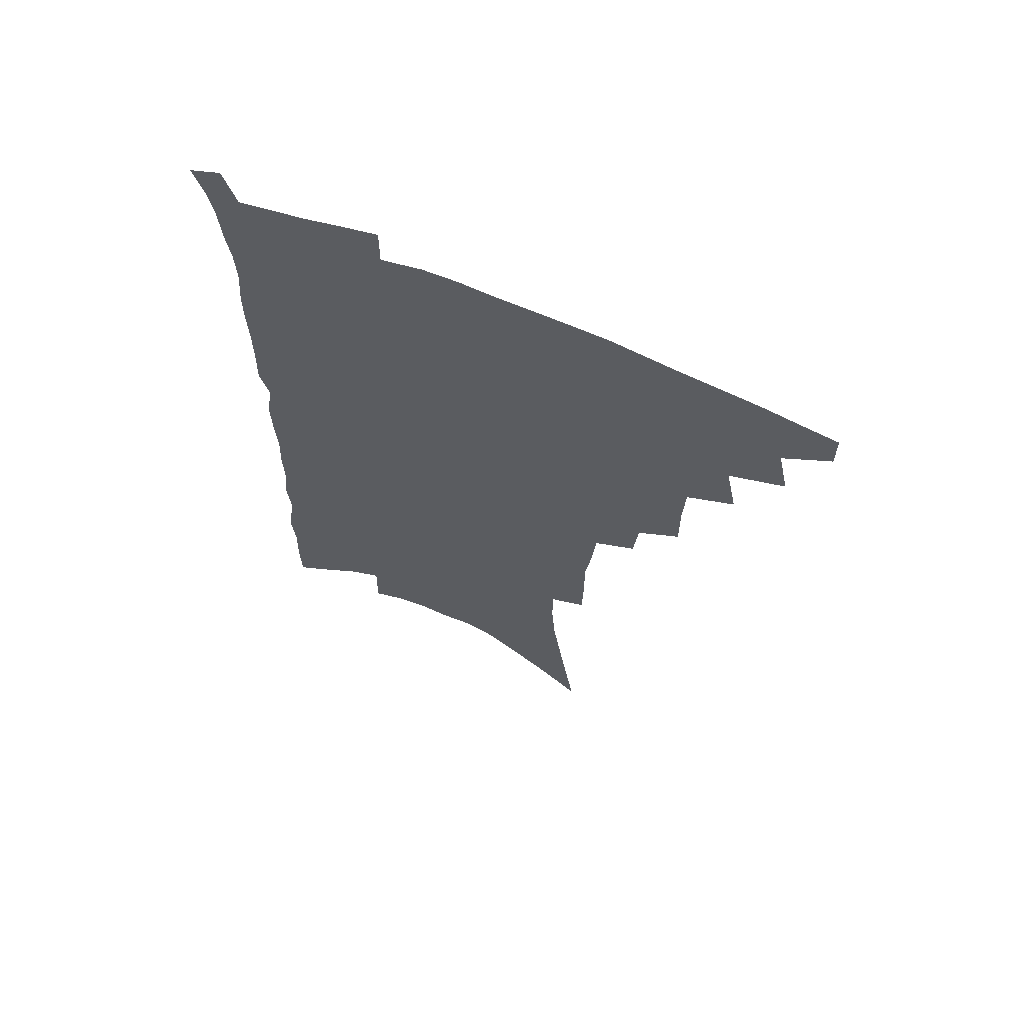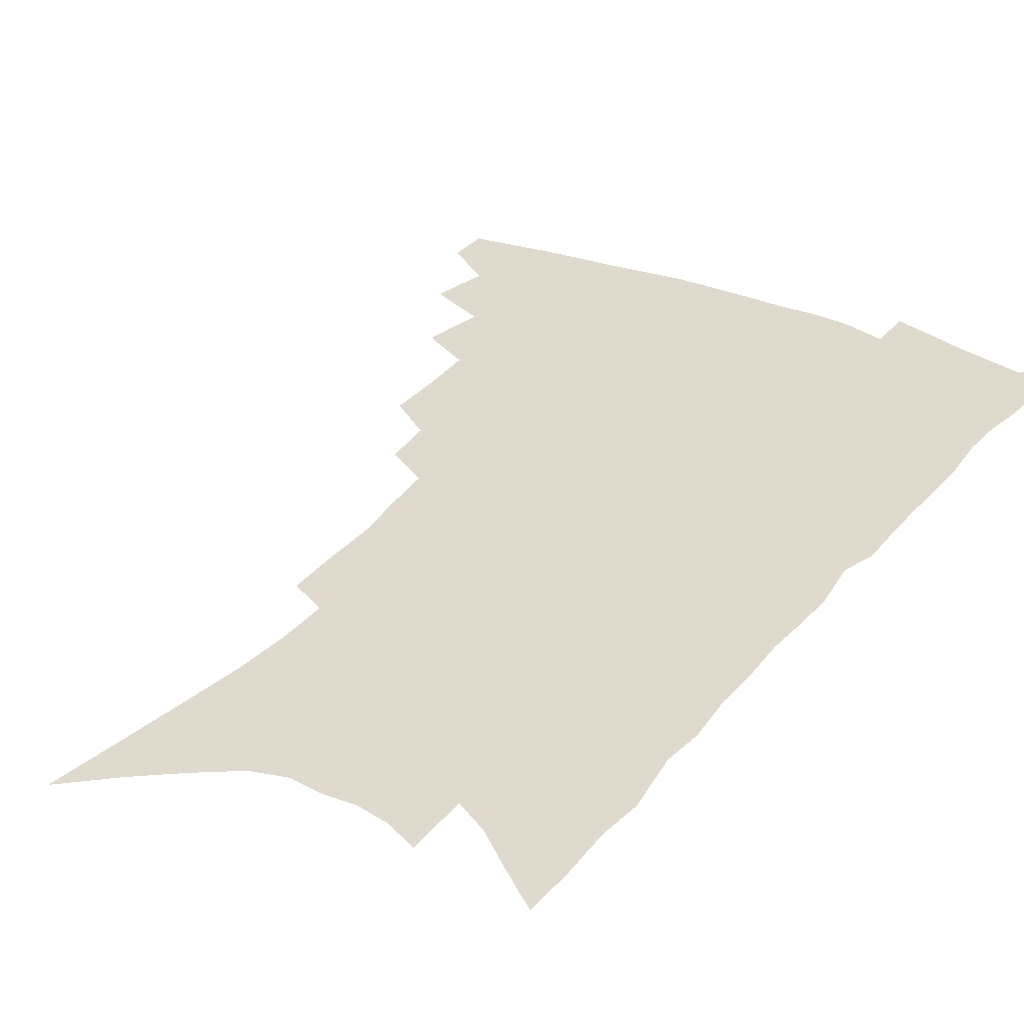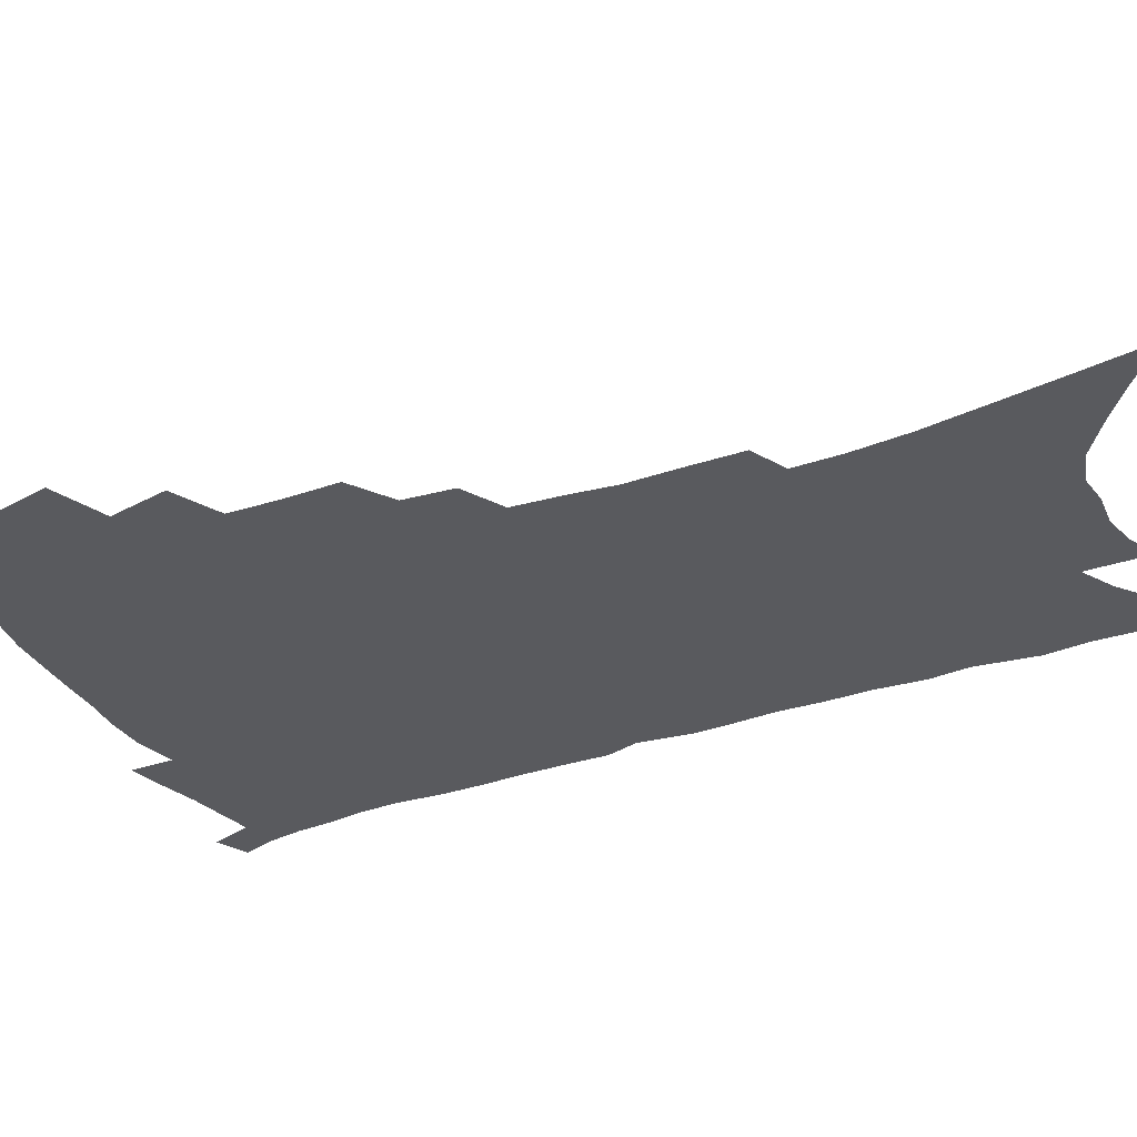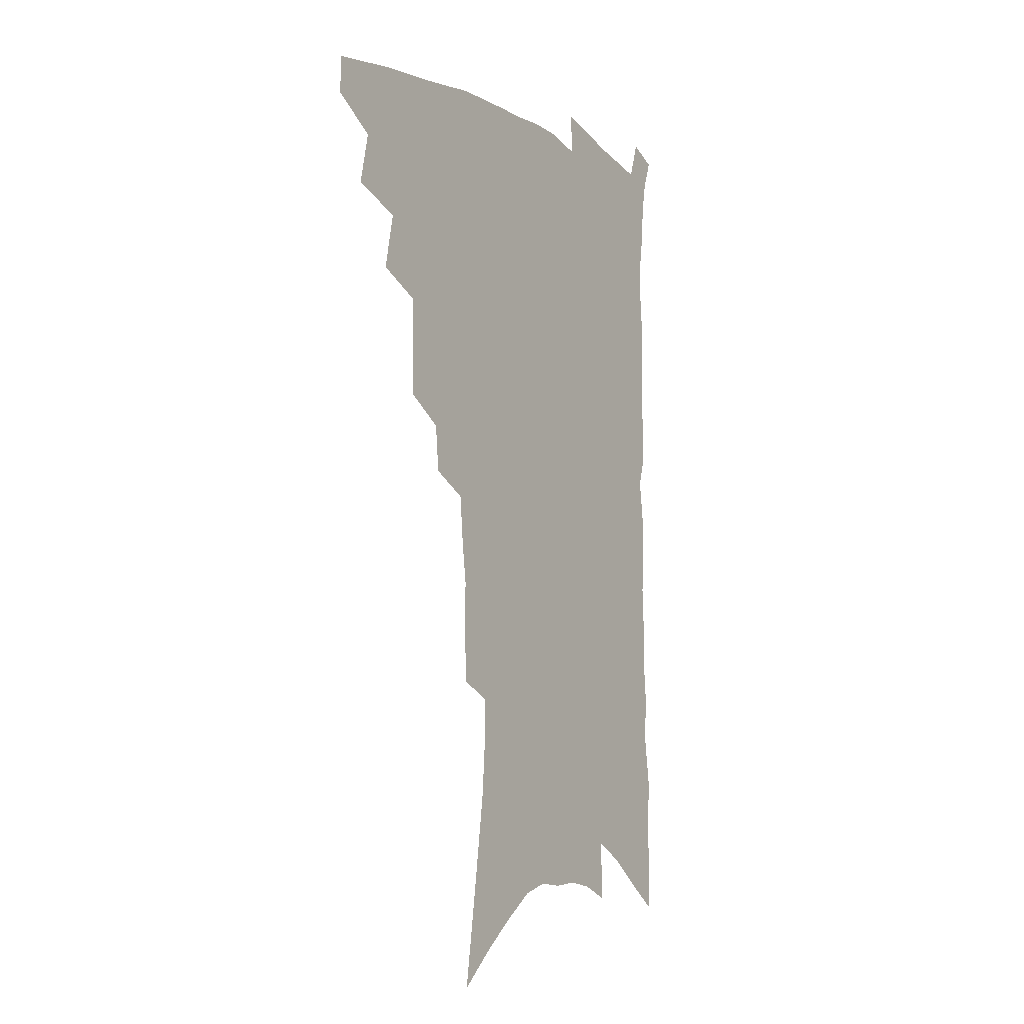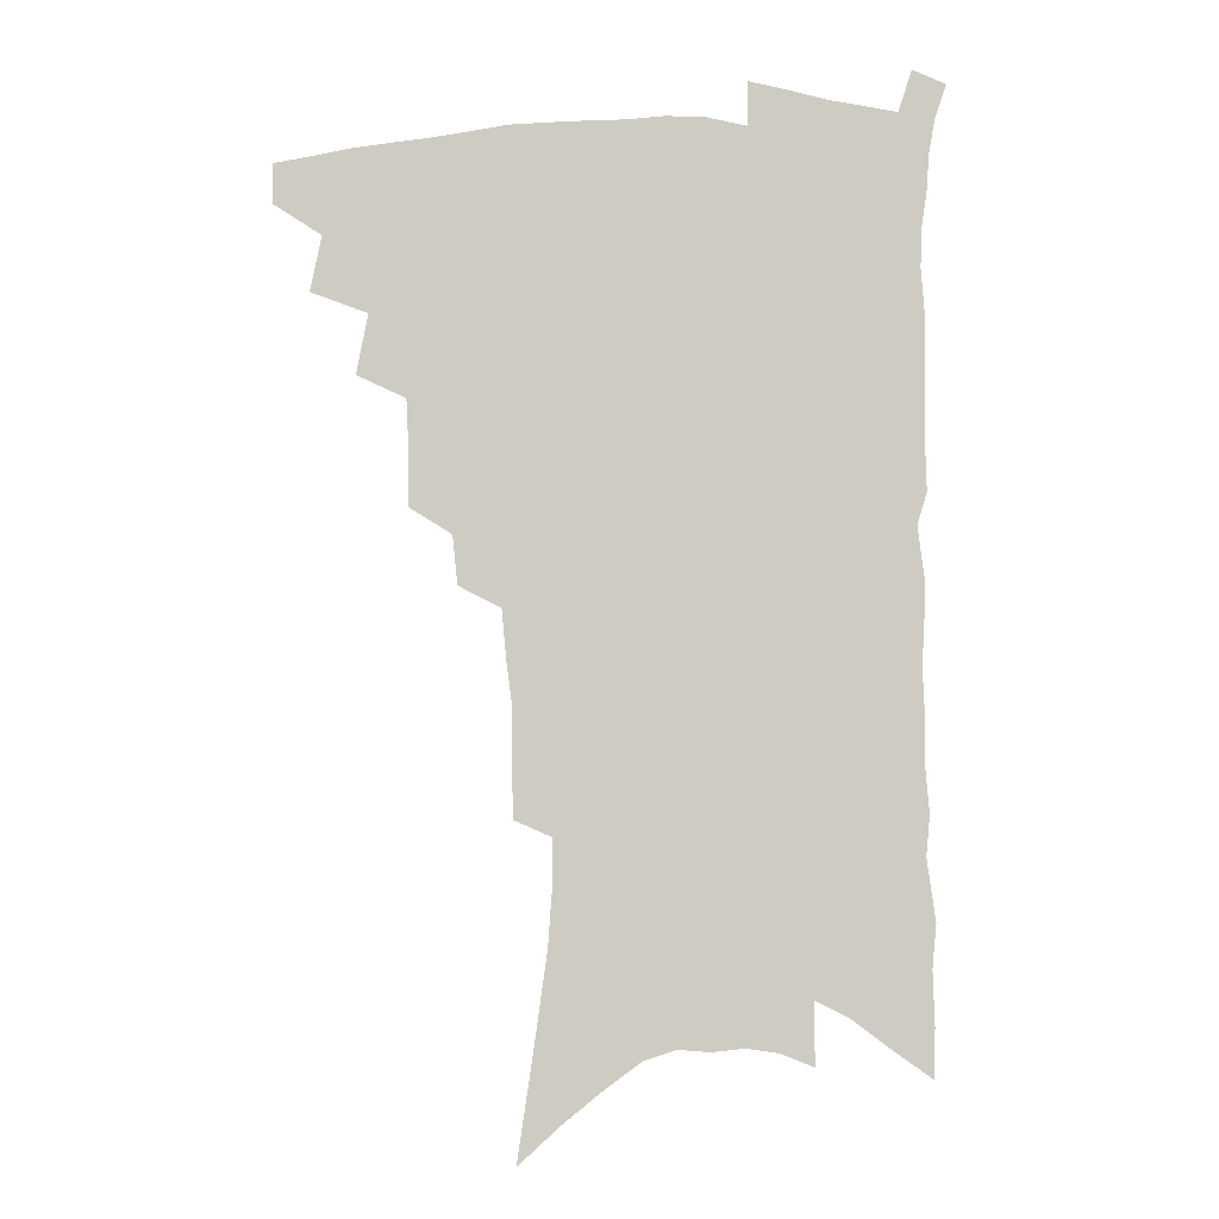
<metadata>
{"format":"obj","ext":"obj","renderer":"f3d","projection":"perspective","resolution":1024,"background":"white","views":[{"elev":66.0,"azim":-157.7,"up":"+Y"},{"elev":32.7,"azim":33.1,"up":"+Z"},{"elev":-31.6,"azim":-63.2,"up":"+Z"},{"elev":-10.2,"azim":-56.8,"up":"+Y"},{"elev":-4.7,"azim":0.9,"up":"+Y"}]}
</metadata>
<code>
v 474 468.1 0
v 474 483 0
v 487.6 435.9 0
v 491.9 456.5 0
v 491 471.2 0
v 488.2 485.6 0
v 504.4 405.7 0
v 508.8 428 0
v 507.4 443.5 0
v 507.7 459.7 0
v 505.1 473.7 0
v 502.3 488.4 0
v 523.4 358.1 0
v 523.5 379 0
v 522.6 397.3 0
v 525.6 418.5 0
v 523.6 432.2 0
v 523.1 447.7 0
v 521.5 461.8 0
v 519.4 475.8 0
v 516.7 490.4 0
v 541.2 330 0
v 539.4 348.2 0
v 539.6 369.6 0
v 539.7 389.4 0
v 540.2 407.5 0
v 539.1 421.2 0
v 538.6 436.1 0
v 537.3 450.1 0
v 535.6 463.8 0
v 533.3 477.9 0
v 531.1 492.2 0
v 561.2 247 0
v 560.8 266.3 0
v 560.8 287.1 0
v 558.7 303.5 0
v 557 321.9 0
v 556 341.9 0
v 554.7 359.4 0
v 553.3 375.3 0
v 552.3 390.5 0
v 552.9 408.4 0
v 553.4 424.8 0
v 552.8 438.9 0
v 551.3 452.2 0
v 549.4 465.9 0
v 547.3 479.9 0
v 545.1 494.4 0
v 562.7 126.4 0
v 566.6 152.3 0
v 570.2 177.3 0
v 573.6 202 0
v 575.1 222.9 0
v 575 241 0
v 575.2 262.2 0
v 574.2 279.9 0
v 572.8 296.8 0
v 571.5 314.3 0
v 570 331.3 0
v 569.2 349.5 0
v 568 365.4 0
v 568.1 382.8 0
v 567.7 398.4 0
v 567.4 413.4 0
v 567 427.5 0
v 566.1 440.7 0
v 565.6 453.9 0
v 563.7 467.2 0
v 561.4 481.6 0
v 558.9 496.8 0
v 578.7 141.1 0
v 582.3 167 0
v 585.9 193.4 0
v 587 213.6 0
v 588 234.4 0
v 587 250.7 0
v 587.1 271.1 0
v 586.5 289.8 0
v 585.3 306.4 0
v 584.1 322.8 0
v 582.7 338.5 0
v 581.7 354.6 0
v 581.2 370.9 0
v 580.7 386.1 0
v 580.7 402 0
v 580.4 416.2 0
v 579.7 429.2 0
v 579.4 442.3 0
v 578.9 455.2 0
v 577.4 468.3 0
v 575.5 482.5 0
v 573.3 497.6 0
v 593.1 152.8 0
v 595.7 176.6 0
v 598.7 202.7 0
v 599.5 223.3 0
v 599.4 241.5 0
v 598.9 259.3 0
v 598.2 276.2 0
v 597.4 293.9 0
v 596.6 311.8 0
v 595.4 326.5 0
v 594.7 343.3 0
v 593.7 358 0
v 593.4 374.1 0
v 592.9 388.5 0
v 592.9 403.6 0
v 592.7 417.7 0
v 592.6 431.2 0
v 592.1 443.4 0
v 591.6 456.1 0
v 590.9 469.1 0
v 589.6 482.8 0
v 587.5 498.2 0
v 606.9 163 0
v 609.3 187.8 0
v 610.4 209.2 0
v 610.4 227.1 0
v 610.1 244.4 0
v 609.5 261.2 0
v 609.3 281.8 0
v 608.4 297.8 0
v 607.5 313.4 0
v 606.9 331.1 0
v 606 344.9 0
v 605.3 359.4 0
v 605 375.3 0
v 605 390.7 0
v 604.9 405 0
v 605 419 0
v 604.8 431.1 0
v 604.7 443.9 0
v 604.6 456.8 0
v 604.1 469.5 0
v 603.5 482.7 0
v 601.6 498.5 0
v 619 167 0
v 620.7 191.1 0
v 621.3 211.6 0
v 621.4 231.4 0
v 620.8 246.6 0
v 620.6 266.6 0
v 620 283.1 0
v 619.3 299.7 0
v 618.6 316.6 0
v 618 331.8 0
v 617.5 347.2 0
v 617 362.3 0
v 616.9 378 0
v 616.7 391.5 0
v 616.6 404.2 0
v 617 420 0
v 617.2 431.9 0
v 617.5 444.8 0
v 617.4 457.3 0
v 616.9 470.2 0
v 616.8 483.2 0
v 615.2 499.7 0
v 630.7 166.1 0
v 631.9 192 0
v 632.2 214 0
v 632.1 232.8 0
v 631.8 249.9 0
v 631.5 265.3 0
v 630.8 282.3 0
v 630.2 299 0
v 629.5 316.4 0
v 629 333.4 0
v 628.7 347.6 0
v 628.4 363.1 0
v 628.3 377.6 0
v 628.2 392.2 0
v 628.4 405.7 0
v 628.7 419.3 0
v 629.2 431.3 0
v 629.8 445.4 0
v 630.1 457.3 0
v 630.5 469.9 0
v 630.3 483.4 0
v 629.1 499.4 0
v 642.7 167.5 0
v 643.1 192.4 0
v 643.3 210.4 0
v 642.8 231.7 0
v 642.7 248.9 0
v 642.2 264.9 0
v 641.6 282.7 0
v 641 299.3 0
v 640.7 314.9 0
v 640 332.5 0
v 640 346.7 0
v 639.6 362.7 0
v 639.8 376.5 0
v 639.7 391.6 0
v 639.9 405 0
v 640.1 418.9 0
v 641.2 430.5 0
v 641.8 444.3 0
v 642.6 456.8 0
v 643.3 469.3 0
v 644.2 482.2 0
v 644.9 495.9 0
v 644.9 512.4 0
v 654.7 165.8 0
v 654.6 189.6 0
v 654.4 209.7 0
v 655.1 224.7 0
v 653.6 247.4 0
v 653 265.2 0
v 652.3 282.3 0
v 651.8 299.5 0
v 651.8 313.3 0
v 651.2 330.8 0
v 651.4 344.9 0
v 651.8 358.7 0
v 651.4 374.8 0
v 651.3 389.8 0
v 651.7 403.2 0
v 652.1 416.8 0
v 653.1 429.6 0
v 653.7 443.9 0
v 654.8 455.9 0
v 656 468.3 0
v 657.3 480.9 0
v 658.4 494.1 0
v 658.9 509.2 0
v 667 160.9 0
v 666.7 184.2 0
v 666.3 204.6 0
v 666.1 223.3 0
v 665.1 243.8 0
v 664.1 262.9 0
v 663.1 281.3 0
v 662.8 297.2 0
v 662.8 312.1 0
v 662.4 328.3 0
v 663.4 341.3 0
v 663.3 356.7 0
v 663.3 371.6 0
v 663.1 387.2 0
v 663.5 401.1 0
v 663.4 416 0
v 665.2 427.8 0
v 665.9 441.7 0
v 667.1 454.4 0
v 668.5 466.8 0
v 670 479.5 0
v 671.6 491.8 0
v 673 505.6 0
v 679.5 177.8 0
v 678.7 198.9 0
v 677.5 220.2 0
v 677.7 237.1 0
v 677.1 255.1 0
v 676.4 273 0
v 675.4 290.7 0
v 674.8 307.3 0
v 675.3 321.8 0
v 676.1 335.8 0
v 675.5 352.3 0
v 675.5 367.7 0
v 676 382.1 0
v 676.4 396.7 0
v 677.5 410.3 0
v 677.6 425 0
v 678.7 438.4 0
v 679.3 452.8 0
v 680.8 465.4 0
v 682.3 477.8 0
v 684.3 490.3 0
v 686.1 503.2 0
v 694 166.9 0
v 692.5 189.5 0
v 692.5 207.9 0
v 690.8 229.2 0
v 690.6 246.6 0
v 689.9 264.5 0
v 689.6 281.2 0
v 688.4 299 0
v 689 313.9 0
v 689.4 329 0
v 688.6 346 0
v 688.4 361.9 0
v 689.6 375.7 0
v 690.8 389.7 0
v 690.9 405 0
v 690 421.5 0
v 691.7 434.6 0
v 692.7 448.6 0
v 693.4 462.8 0
v 694.9 475.7 0
v 696.9 488.3 0
v 699.1 500.7 0
v 704.2 516.3 0
v 708.5 156.7 0
v 708.9 175.1 0
v 708.2 194.9 0
v 709.7 211 0
v 706.5 233.9 0
v 707.8 249 0
v 706.2 268 0
v 706.5 284 0
v 705.7 301.1 0
v 706.6 316 0
v 707 331.7 0
v 704.4 351.3 0
v 708 363.2 0
v 707.6 379.4 0
v 707.5 395.3 0
v 708 410.7 0
v 708 426.1 0
v 706.6 443.8 0
v 707.1 458.6 0
v 709 471.7 0
v 710 485.7 0
v 712.2 498.3 0
v 716.5 510.9 0
f 4 5 1
f 1 5 2
f 5 6 2
f 8 9 3
f 3 9 4
f 9 10 4
f 4 10 5
f 10 11 5
f 5 11 6
f 11 12 6
f 15 16 7
f 7 16 8
f 16 17 8
f 8 17 9
f 17 18 9
f 9 18 10
f 18 19 10
f 10 19 11
f 19 20 11
f 11 20 12
f 20 21 12
f 23 24 13
f 13 24 14
f 24 25 14
f 14 25 15
f 25 26 15
f 15 26 16
f 26 27 16
f 16 27 17
f 27 28 17
f 17 28 18
f 28 29 18
f 18 29 19
f 29 30 19
f 19 30 20
f 30 31 20
f 20 31 21
f 31 32 21
f 37 38 22
f 22 38 23
f 38 39 23
f 23 39 24
f 39 40 24
f 24 40 25
f 40 41 25
f 25 41 26
f 41 42 26
f 26 42 27
f 42 43 27
f 27 43 28
f 43 44 28
f 28 44 29
f 44 45 29
f 29 45 30
f 45 46 30
f 30 46 31
f 46 47 31
f 31 47 32
f 47 48 32
f 54 55 33
f 33 55 34
f 55 56 34
f 34 56 35
f 56 57 35
f 35 57 36
f 57 58 36
f 36 58 37
f 58 59 37
f 37 59 38
f 59 60 38
f 38 60 39
f 60 61 39
f 39 61 40
f 61 62 40
f 40 62 41
f 62 63 41
f 41 63 42
f 63 64 42
f 42 64 43
f 64 65 43
f 43 65 44
f 65 66 44
f 44 66 45
f 66 67 45
f 45 67 46
f 67 68 46
f 46 68 47
f 68 69 47
f 47 69 48
f 69 70 48
f 49 71 50
f 71 72 50
f 50 72 51
f 72 73 51
f 51 73 52
f 73 74 52
f 52 74 53
f 74 75 53
f 53 75 54
f 75 76 54
f 54 76 55
f 76 77 55
f 55 77 56
f 77 78 56
f 56 78 57
f 78 79 57
f 57 79 58
f 79 80 58
f 58 80 59
f 80 81 59
f 59 81 60
f 81 82 60
f 60 82 61
f 82 83 61
f 61 83 62
f 83 84 62
f 62 84 63
f 84 85 63
f 63 85 64
f 85 86 64
f 64 86 65
f 86 87 65
f 65 87 66
f 87 88 66
f 66 88 67
f 88 89 67
f 67 89 68
f 89 90 68
f 68 90 69
f 90 91 69
f 69 91 70
f 91 92 70
f 71 93 72
f 93 94 72
f 72 94 73
f 94 95 73
f 73 95 74
f 95 96 74
f 74 96 75
f 96 97 75
f 75 97 76
f 97 98 76
f 76 98 77
f 98 99 77
f 77 99 78
f 99 100 78
f 78 100 79
f 100 101 79
f 79 101 80
f 101 102 80
f 80 102 81
f 102 103 81
f 81 103 82
f 103 104 82
f 82 104 83
f 104 105 83
f 83 105 84
f 105 106 84
f 84 106 85
f 106 107 85
f 85 107 86
f 107 108 86
f 86 108 87
f 108 109 87
f 87 109 88
f 109 110 88
f 88 110 89
f 110 111 89
f 89 111 90
f 111 112 90
f 90 112 91
f 112 113 91
f 91 113 92
f 113 114 92
f 93 115 94
f 115 116 94
f 94 116 95
f 116 117 95
f 95 117 96
f 117 118 96
f 96 118 97
f 118 119 97
f 97 119 98
f 119 120 98
f 98 120 99
f 120 121 99
f 99 121 100
f 121 122 100
f 100 122 101
f 122 123 101
f 101 123 102
f 123 124 102
f 102 124 103
f 124 125 103
f 103 125 104
f 125 126 104
f 104 126 105
f 126 127 105
f 105 127 106
f 127 128 106
f 106 128 107
f 128 129 107
f 107 129 108
f 129 130 108
f 108 130 109
f 130 131 109
f 109 131 110
f 131 132 110
f 110 132 111
f 132 133 111
f 111 133 112
f 133 134 112
f 112 134 113
f 134 135 113
f 113 135 114
f 135 136 114
f 115 137 116
f 137 138 116
f 116 138 117
f 138 139 117
f 117 139 118
f 139 140 118
f 118 140 119
f 140 141 119
f 119 141 120
f 141 142 120
f 120 142 121
f 142 143 121
f 121 143 122
f 143 144 122
f 122 144 123
f 144 145 123
f 123 145 124
f 145 146 124
f 124 146 125
f 146 147 125
f 125 147 126
f 147 148 126
f 126 148 127
f 148 149 127
f 127 149 128
f 149 150 128
f 128 150 129
f 150 151 129
f 129 151 130
f 151 152 130
f 130 152 131
f 152 153 131
f 131 153 132
f 153 154 132
f 132 154 133
f 154 155 133
f 133 155 134
f 155 156 134
f 134 156 135
f 156 157 135
f 135 157 136
f 157 158 136
f 137 159 138
f 159 160 138
f 138 160 139
f 160 161 139
f 139 161 140
f 161 162 140
f 140 162 141
f 162 163 141
f 141 163 142
f 163 164 142
f 142 164 143
f 164 165 143
f 143 165 144
f 165 166 144
f 144 166 145
f 166 167 145
f 145 167 146
f 167 168 146
f 146 168 147
f 168 169 147
f 147 169 148
f 169 170 148
f 148 170 149
f 170 171 149
f 149 171 150
f 171 172 150
f 150 172 151
f 172 173 151
f 151 173 152
f 173 174 152
f 152 174 153
f 174 175 153
f 153 175 154
f 175 176 154
f 154 176 155
f 176 177 155
f 155 177 156
f 177 178 156
f 156 178 157
f 178 179 157
f 157 179 158
f 179 180 158
f 159 181 160
f 181 182 160
f 160 182 161
f 182 183 161
f 161 183 162
f 183 184 162
f 162 184 163
f 184 185 163
f 163 185 164
f 185 186 164
f 164 186 165
f 186 187 165
f 165 187 166
f 187 188 166
f 166 188 167
f 188 189 167
f 167 189 168
f 189 190 168
f 168 190 169
f 190 191 169
f 169 191 170
f 191 192 170
f 170 192 171
f 192 193 171
f 171 193 172
f 193 194 172
f 172 194 173
f 194 195 173
f 173 195 174
f 195 196 174
f 174 196 175
f 196 197 175
f 175 197 176
f 197 198 176
f 176 198 177
f 198 199 177
f 177 199 178
f 199 200 178
f 178 200 179
f 200 201 179
f 179 201 180
f 201 202 180
f 181 204 182
f 204 205 182
f 182 205 183
f 205 206 183
f 183 206 184
f 206 207 184
f 184 207 185
f 207 208 185
f 185 208 186
f 208 209 186
f 186 209 187
f 209 210 187
f 187 210 188
f 210 211 188
f 188 211 189
f 211 212 189
f 189 212 190
f 212 213 190
f 190 213 191
f 213 214 191
f 191 214 192
f 214 215 192
f 192 215 193
f 215 216 193
f 193 216 194
f 216 217 194
f 194 217 195
f 217 218 195
f 195 218 196
f 218 219 196
f 196 219 197
f 219 220 197
f 197 220 198
f 220 221 198
f 198 221 199
f 221 222 199
f 199 222 200
f 222 223 200
f 200 223 201
f 223 224 201
f 201 224 202
f 224 225 202
f 202 225 203
f 225 226 203
f 204 227 205
f 227 228 205
f 205 228 206
f 228 229 206
f 206 229 207
f 229 230 207
f 207 230 208
f 230 231 208
f 208 231 209
f 231 232 209
f 209 232 210
f 232 233 210
f 210 233 211
f 233 234 211
f 211 234 212
f 234 235 212
f 212 235 213
f 235 236 213
f 213 236 214
f 236 237 214
f 214 237 215
f 237 238 215
f 215 238 216
f 238 239 216
f 216 239 217
f 239 240 217
f 217 240 218
f 240 241 218
f 218 241 219
f 241 242 219
f 219 242 220
f 242 243 220
f 220 243 221
f 243 244 221
f 221 244 222
f 244 245 222
f 222 245 223
f 245 246 223
f 223 246 224
f 246 247 224
f 224 247 225
f 247 248 225
f 225 248 226
f 248 249 226
f 228 250 229
f 250 251 229
f 229 251 230
f 251 252 230
f 230 252 231
f 252 253 231
f 231 253 232
f 253 254 232
f 232 254 233
f 254 255 233
f 233 255 234
f 255 256 234
f 234 256 235
f 256 257 235
f 235 257 236
f 257 258 236
f 236 258 237
f 258 259 237
f 237 259 238
f 259 260 238
f 238 260 239
f 260 261 239
f 239 261 240
f 261 262 240
f 240 262 241
f 262 263 241
f 241 263 242
f 263 264 242
f 242 264 243
f 264 265 243
f 243 265 244
f 265 266 244
f 244 266 245
f 266 267 245
f 245 267 246
f 267 268 246
f 246 268 247
f 268 269 247
f 247 269 248
f 269 270 248
f 248 270 249
f 270 271 249
f 250 272 251
f 272 273 251
f 251 273 252
f 273 274 252
f 252 274 253
f 274 275 253
f 253 275 254
f 275 276 254
f 254 276 255
f 276 277 255
f 255 277 256
f 277 278 256
f 256 278 257
f 278 279 257
f 257 279 258
f 279 280 258
f 258 280 259
f 280 281 259
f 259 281 260
f 281 282 260
f 260 282 261
f 282 283 261
f 261 283 262
f 283 284 262
f 262 284 263
f 284 285 263
f 263 285 264
f 285 286 264
f 264 286 265
f 286 287 265
f 265 287 266
f 287 288 266
f 266 288 267
f 288 289 267
f 267 289 268
f 289 290 268
f 268 290 269
f 290 291 269
f 269 291 270
f 291 292 270
f 270 292 271
f 292 293 271
f 272 295 273
f 295 296 273
f 273 296 274
f 296 297 274
f 274 297 275
f 297 298 275
f 275 298 276
f 298 299 276
f 276 299 277
f 299 300 277
f 277 300 278
f 300 301 278
f 278 301 279
f 301 302 279
f 279 302 280
f 302 303 280
f 280 303 281
f 303 304 281
f 281 304 282
f 304 305 282
f 282 305 283
f 305 306 283
f 283 306 284
f 306 307 284
f 284 307 285
f 307 308 285
f 285 308 286
f 308 309 286
f 286 309 287
f 309 310 287
f 287 310 288
f 310 311 288
f 288 311 289
f 311 312 289
f 289 312 290
f 312 313 290
f 290 313 291
f 313 314 291
f 291 314 292
f 314 315 292
f 292 315 293
f 315 316 293
f 293 316 294
f 316 317 294

</code>
